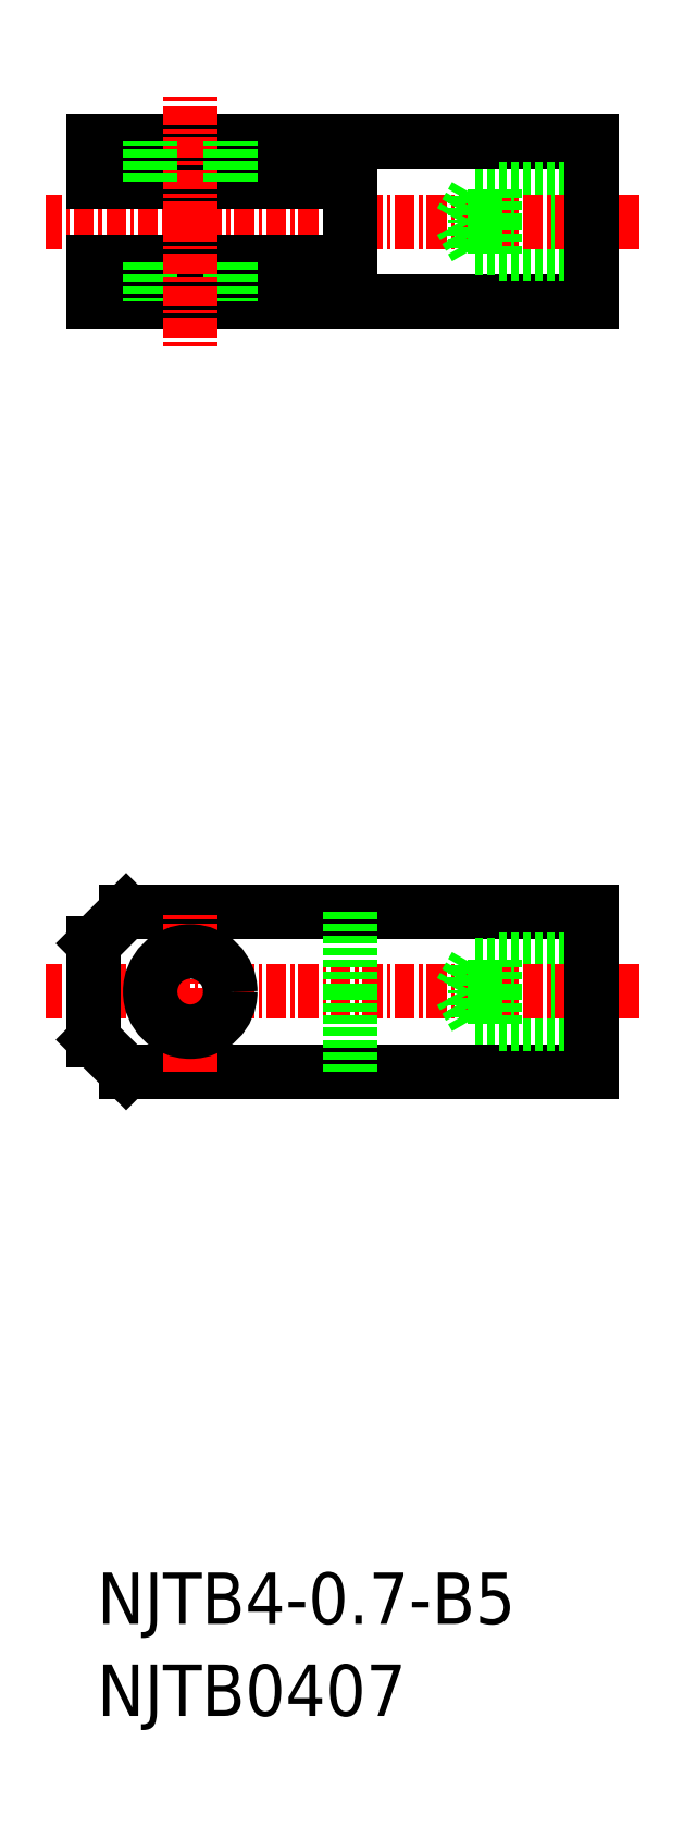
<metadata>
{"format":"dxf","ext":"dxf","renderer":"ezdxf+matplotlib","layout":"modelspace","background":"white","min_lineweight":24,"dpi":150}
</metadata>
<code>
0
SECTION
2
ENTITIES
0
TEXT
8
0
10
51.18
20
308.4
30
0
40
3.2
1
NJTB4-0.7-B5
0
TEXT
8
0
10
51.18
20
302.7
30
0
40
3.2
1
NJTB0407
0
LINE
8
0
10
82
20
352.8
30
0
11
53
21
352.8
31
0
0
LINE
8
0
10
82
20
342.8
30
0
11
53
21
342.8
31
0
0
LINE
8
0
10
82
20
345.8
30
0
11
76
21
345.8
31
0
0
LINE
8
0
10
82
20
346.2
30
0
11
74.8
21
346.2
31
0
0
LINE
8
0
10
82
20
349.5
30
0
11
74.8
21
349.5
31
0
0
LINE
8
0
10
82
20
349.8
30
0
11
76
21
349.8
31
0
0
LINE
8
CENTER
10
85
20
347.8
30
0
11
48
21
347.8
31
0
0
LINE
8
0
10
82
20
347.8
30
0
11
82
21
342.8
31
0
0
LINE
8
0
10
82
20
347.8
30
0
11
82
21
352.8
31
0
0
LINE
8
0
10
53
20
342.8
30
0
11
51
21
344.8
31
0
0
LINE
8
0
10
67
20
342.8
30
0
11
67
21
347.8
31
0
0
LINE
8
CENTER
10
57
20
342.8
30
0
11
57
21
352.8
31
0
0
LINE
8
0
10
67
20
352.8
30
0
11
67
21
347.8
31
0
0
LINE
8
0
10
74.8
20
349.5
30
0
11
73.86
21
347.8
31
0
0
LINE
8
0
10
74.8
20
349.5
30
0
11
74.8
21
347.8
31
0
0
LINE
8
0
10
76
20
349.8
30
0
11
76
21
347.8
31
0
0
LINE
8
0
10
76
20
345.8
30
0
11
76
21
347.8
31
0
0
LINE
8
0
10
74.8
20
346.2
30
0
11
74.8
21
347.8
31
0
0
LINE
8
0
10
74.8
20
346.2
30
0
11
73.86
21
347.8
31
0
0
CIRCLE
8
0
10
57
20
347.8
30
0
40
2.5
0
LINE
8
0
10
53
20
352.8
30
0
11
51
21
350.8
31
0
0
LINE
8
0
10
51
20
350.8
30
0
11
51
21
347.8
31
0
0
LINE
8
0
10
51
20
344.8
30
0
11
51
21
347.8
31
0
0
LINE
8
0
10
82
20
400.8
30
0
11
51
21
400.8
31
0
0
LINE
8
0
10
82
20
390.8
30
0
11
51
21
390.8
31
0
0
LINE
8
0
10
82
20
393.8
30
0
11
76
21
393.8
31
0
0
LINE
8
0
10
82
20
394.2
30
0
11
74.8
21
394.2
31
0
0
LINE
8
0
10
82
20
397.5
30
0
11
74.8
21
397.5
31
0
0
LINE
8
0
10
82
20
397.8
30
0
11
76
21
397.8
31
0
0
LINE
8
CENTER
10
85
20
395.8
30
0
11
48
21
395.8
31
0
0
LINE
8
0
10
82
20
395.8
30
0
11
82
21
390.8
31
0
0
LINE
8
0
10
82
20
395.8
30
0
11
82
21
400.8
31
0
0
LINE
8
0
10
67
20
398.3
30
0
11
51
21
398.3
31
0
0
LINE
8
0
10
67
20
393.3
30
0
11
51
21
393.3
31
0
0
LINE
8
0
10
54.5
20
393.3
30
0
11
54.5
21
390.8
31
0
0
LINE
8
0
10
59.5
20
393.3
30
0
11
59.5
21
390.8
31
0
0
LINE
8
CENTER
10
57
20
395.8
30
0
11
57
21
387.8
31
0
0
LINE
8
0
10
74.8
20
397.5
30
0
11
73.86
21
395.8
31
0
0
LINE
8
0
10
74.8
20
397.5
30
0
11
74.8
21
395.8
31
0
0
LINE
8
0
10
76
20
397.8
30
0
11
76
21
395.8
31
0
0
LINE
8
0
10
76
20
393.8
30
0
11
76
21
395.8
31
0
0
LINE
8
0
10
74.8
20
394.2
30
0
11
74.8
21
395.8
31
0
0
LINE
8
0
10
74.8
20
394.2
30
0
11
73.86
21
395.8
31
0
0
LINE
8
0
10
67
20
395.8
30
0
11
67
21
398.3
31
0
0
LINE
8
0
10
67
20
395.8
30
0
11
67
21
393.3
31
0
0
LINE
8
CENTER
10
57
20
395.8
30
0
11
57
21
403.8
31
0
0
LINE
8
0
10
59.5
20
398.3
30
0
11
59.5
21
400.8
31
0
0
LINE
8
0
10
54.5
20
398.3
30
0
11
54.5
21
400.8
31
0
0
LINE
8
0
10
51
20
393.3
30
0
11
51
21
390.8
31
0
0
LINE
8
0
10
51
20
398.3
30
0
11
51
21
400.8
31
0
0
ENDSEC
0
EOF

</code>
